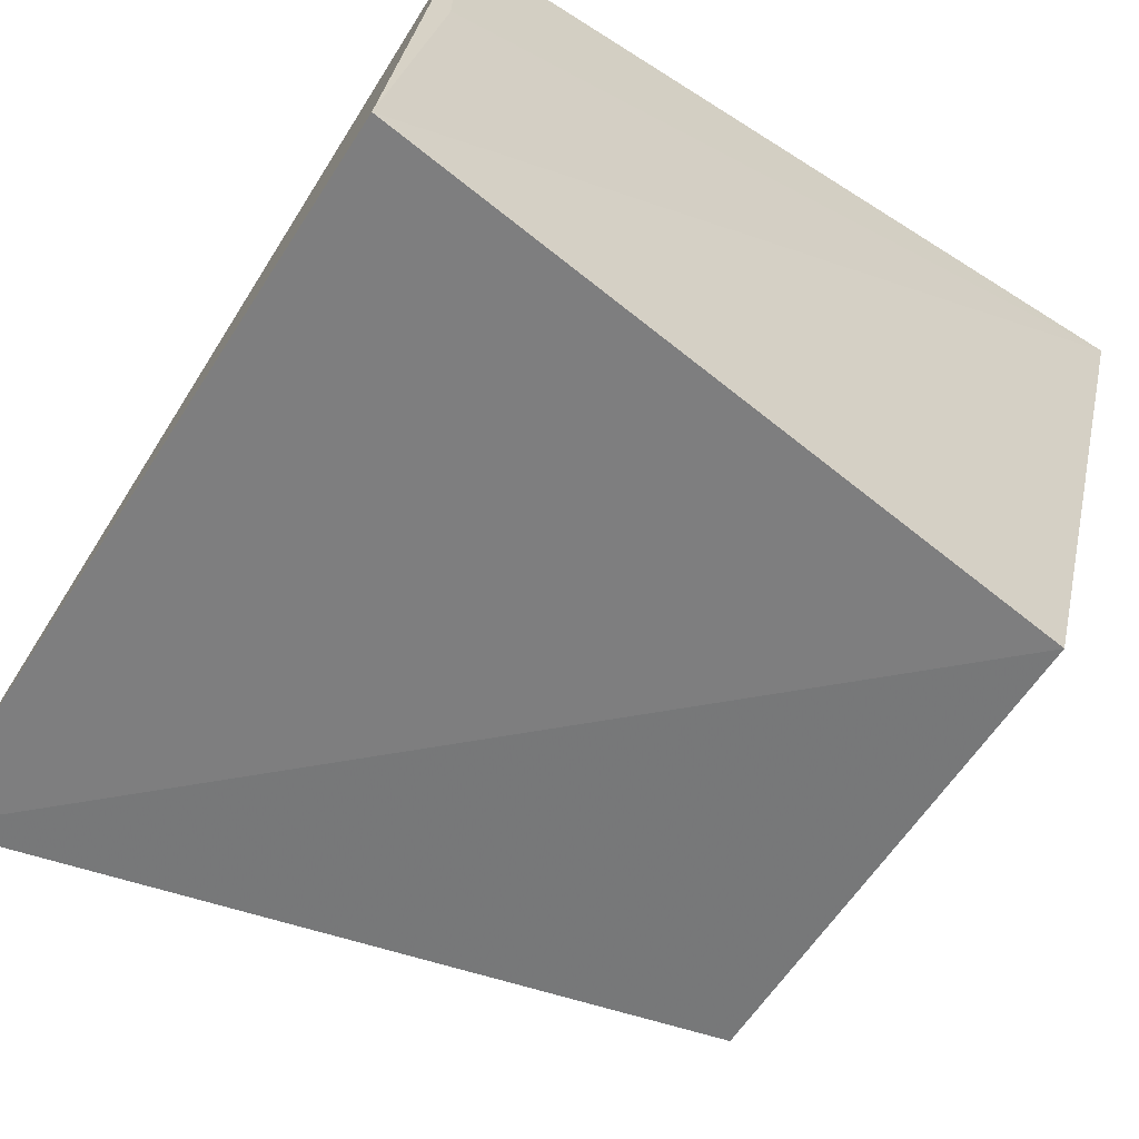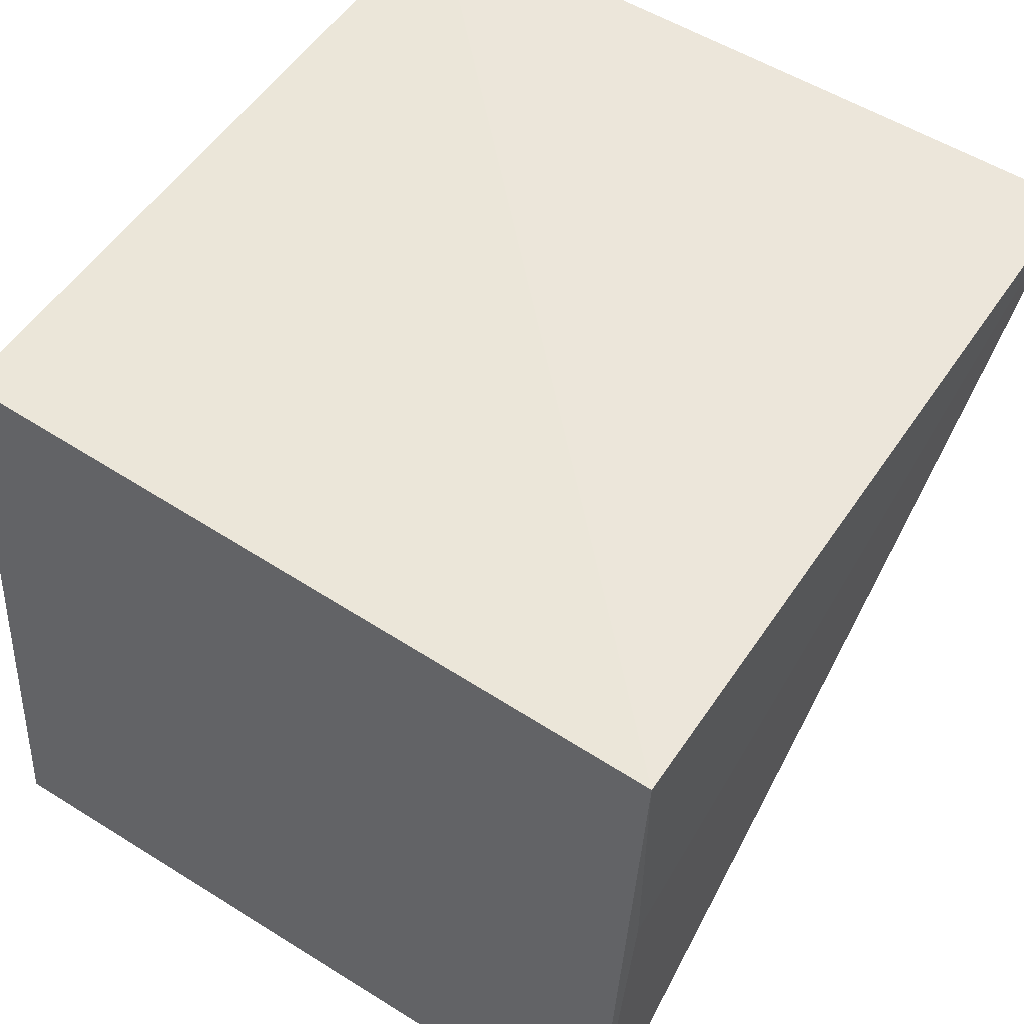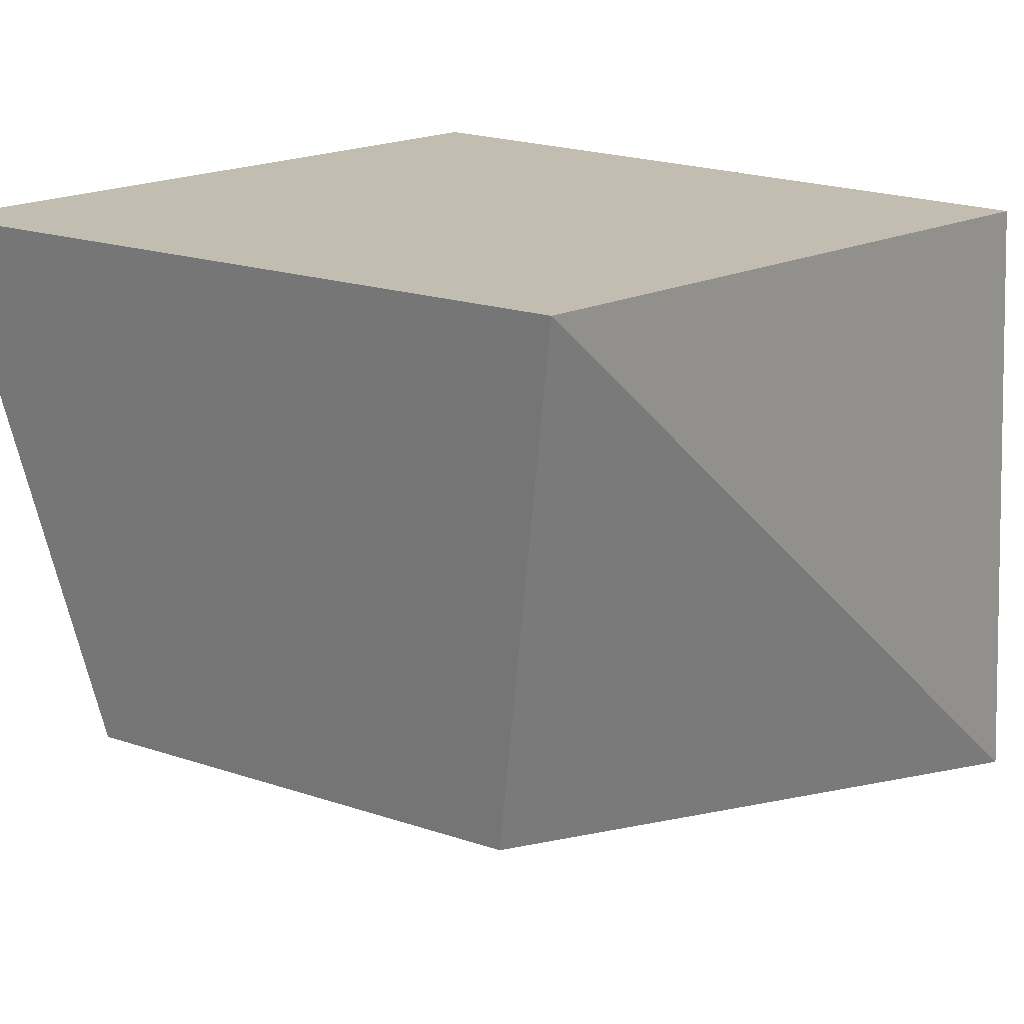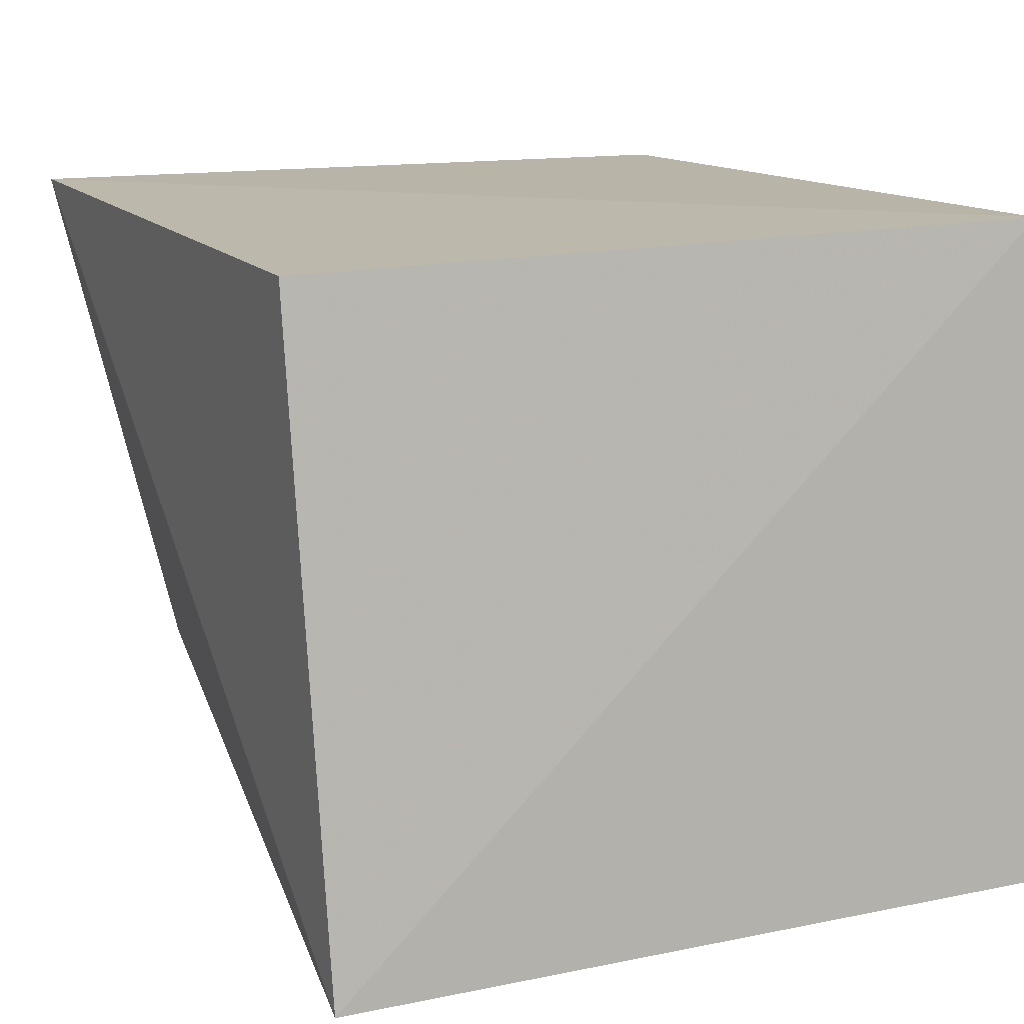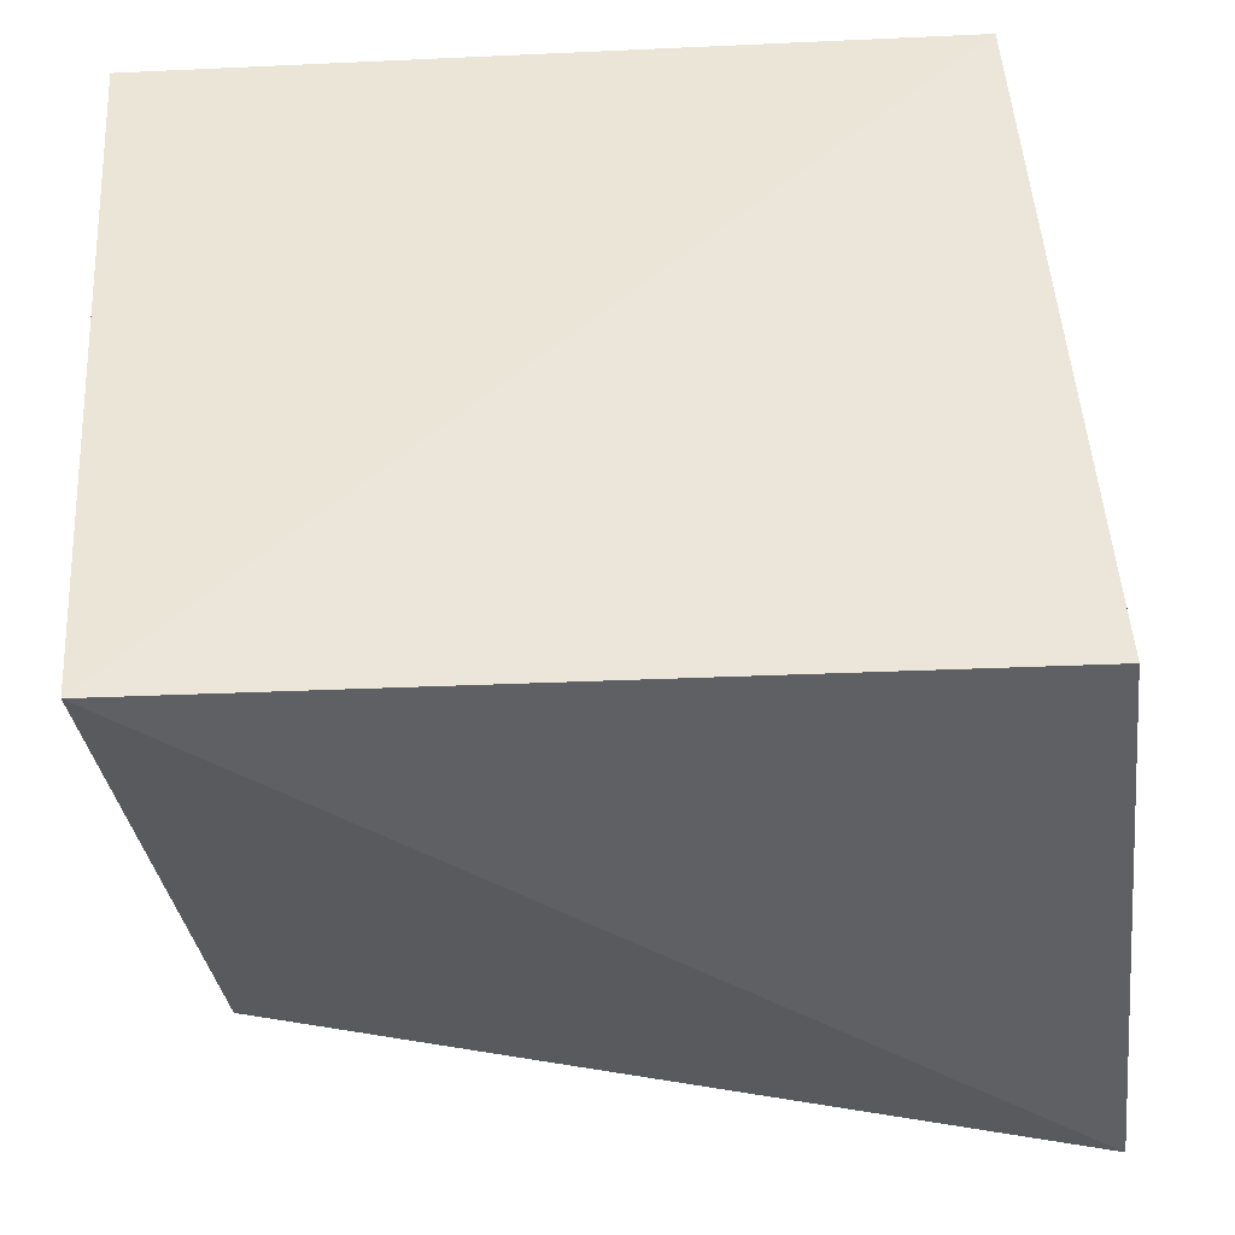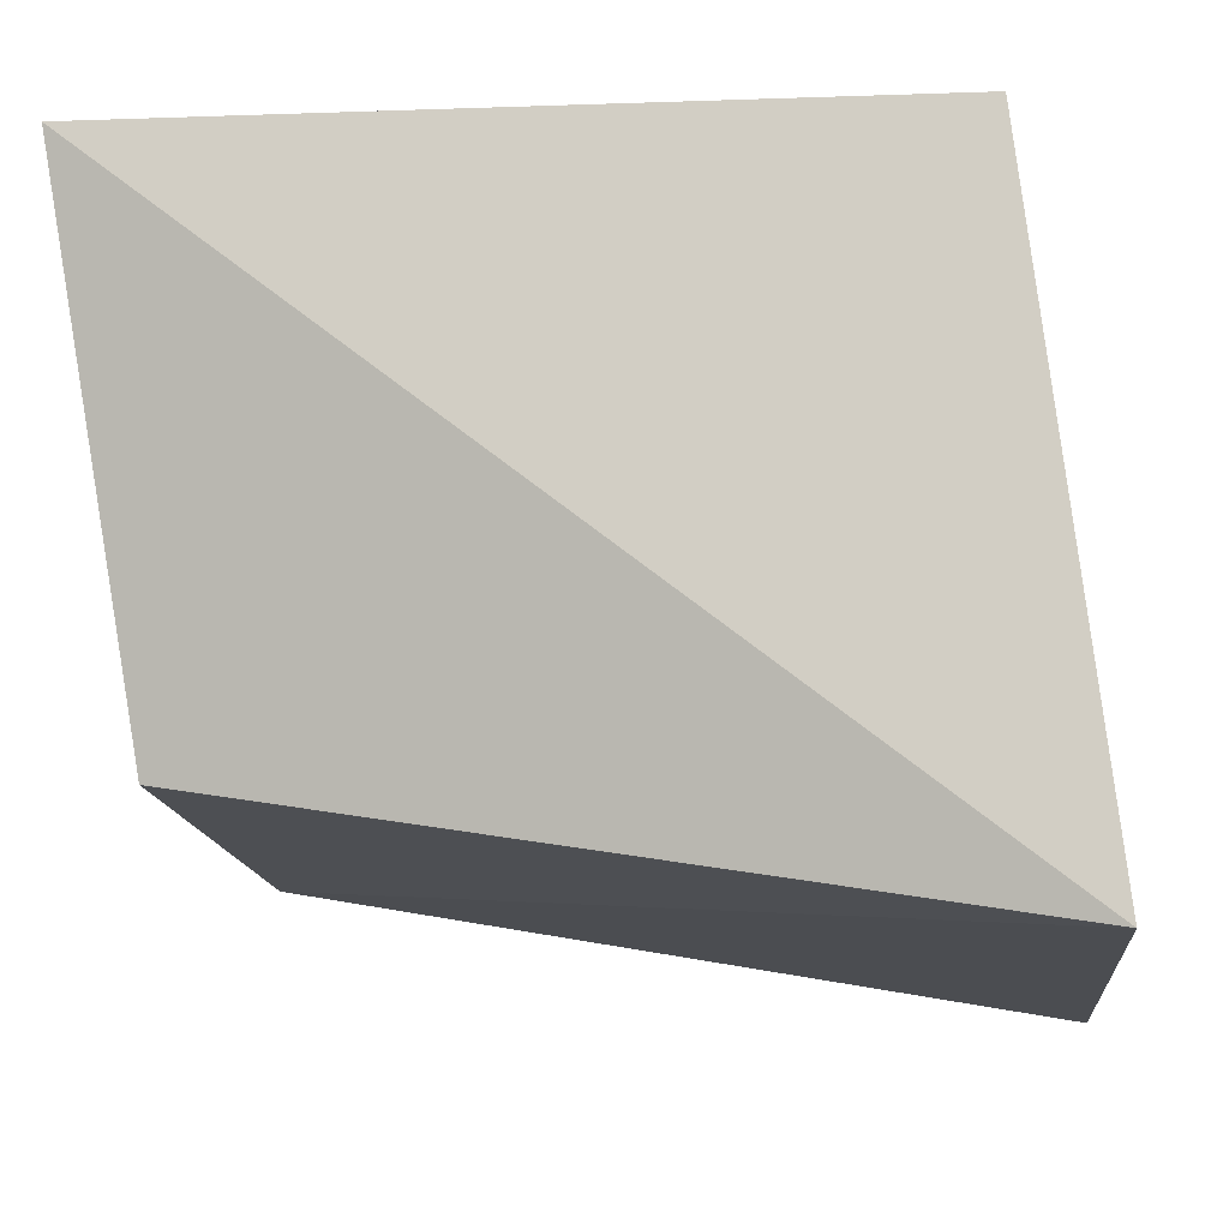
<metadata>
{"format":"obj","ext":"obj","renderer":"f3d","projection":"perspective","resolution":1024,"background":"white","views":[{"elev":-64.2,"azim":147.4,"up":"+Z"},{"elev":54.4,"azim":123.4,"up":"+Z"},{"elev":16.7,"azim":-51.7,"up":"+Z"},{"elev":13.3,"azim":64.5,"up":"+Z"},{"elev":45.7,"azim":-4.4,"up":"+Z"},{"elev":-13.0,"azim":6.5,"up":"+Z"}]}
</metadata>
<code>
v 0.3092 -0.02229 0.03005
v 0.3135 -0.02171 -0.006971
v 0.3106 0.02165 0.03095
v 0.2652 0.02165 0.03095
v 0.2652 -0.02171 0.03095
v 0.3134 0.02141 -0.0072
v 0.3106 0.02165 0.0158
v 0.2689 0.01432 -7.361e-05
v 0.2691 -0.01543 0.0009388
f 1 2 3
f 5 2 1
f 5 1 3
f 5 3 4
f 6 3 2
f 7 6 4
f 7 4 3
f 7 3 6
f 8 5 4
f 8 4 6
f 8 6 2
f 9 8 2
f 9 2 5
f 9 5 8

</code>
